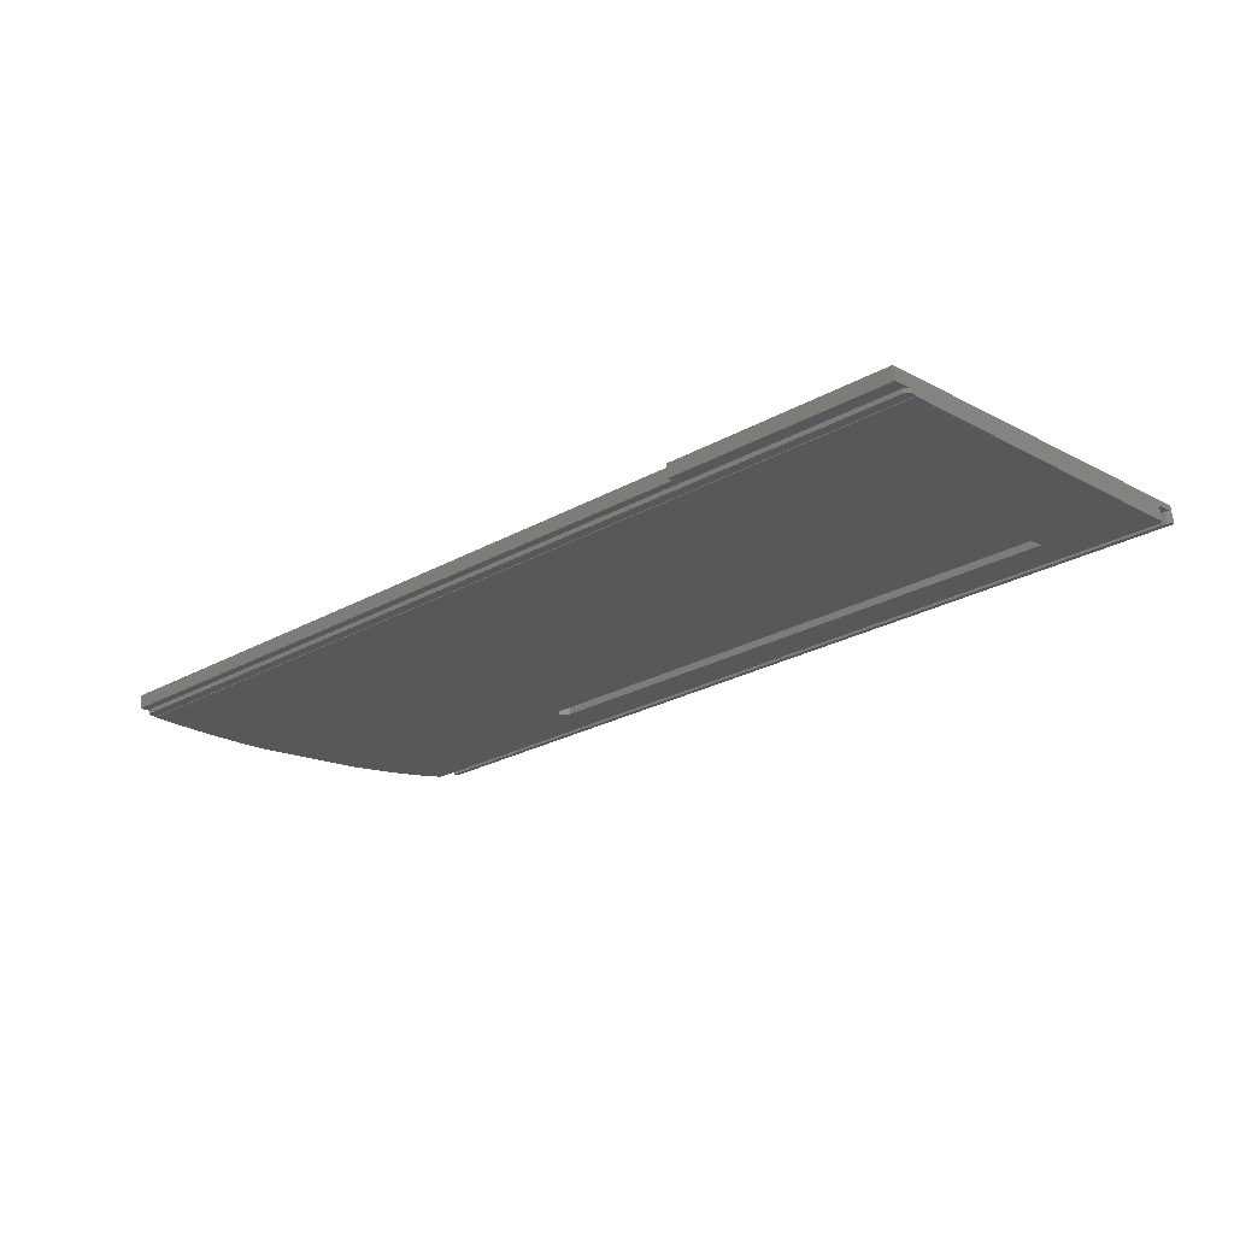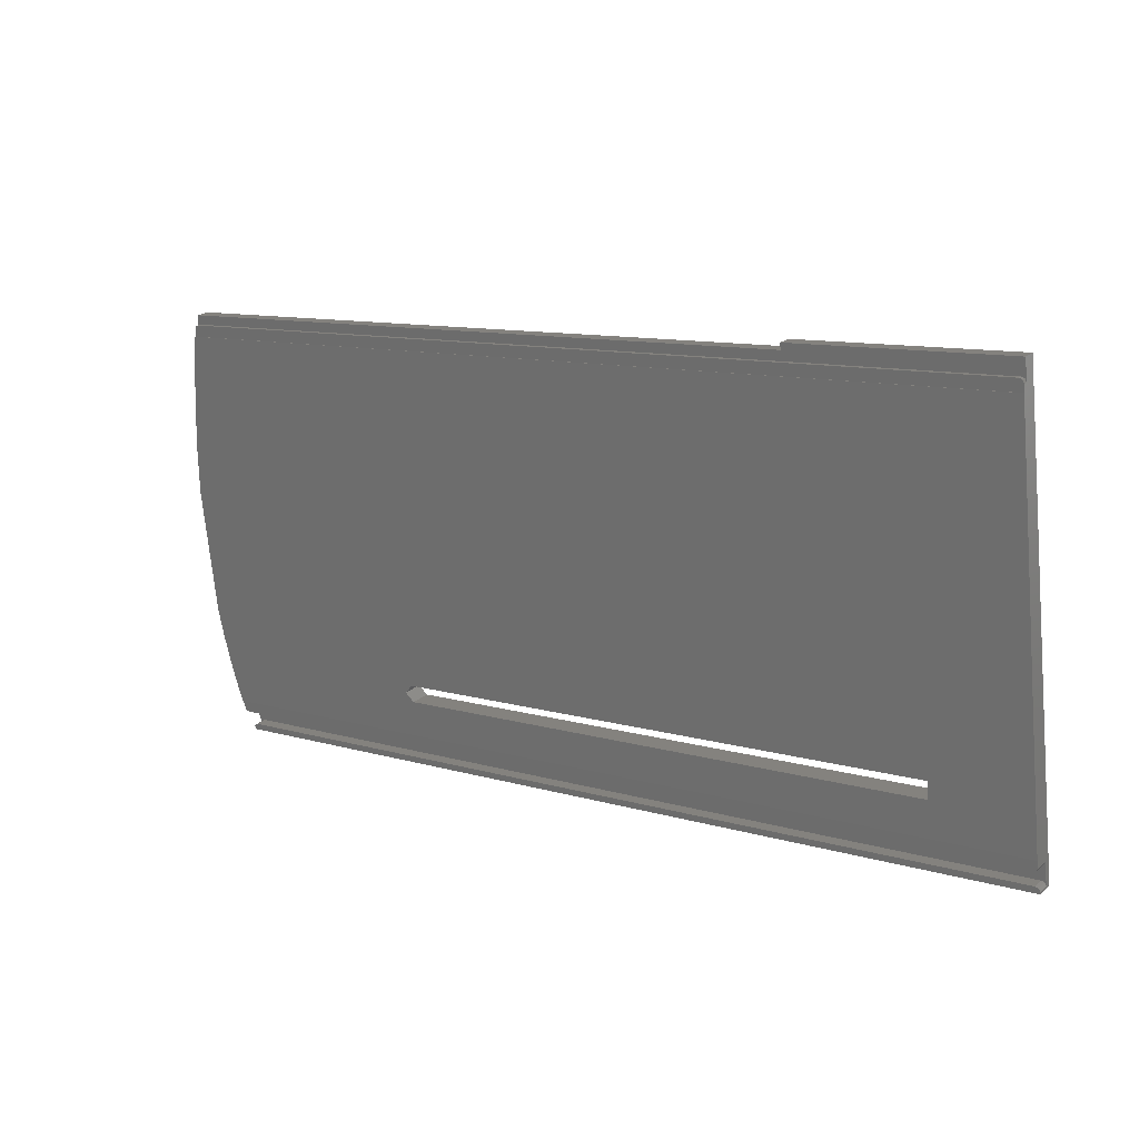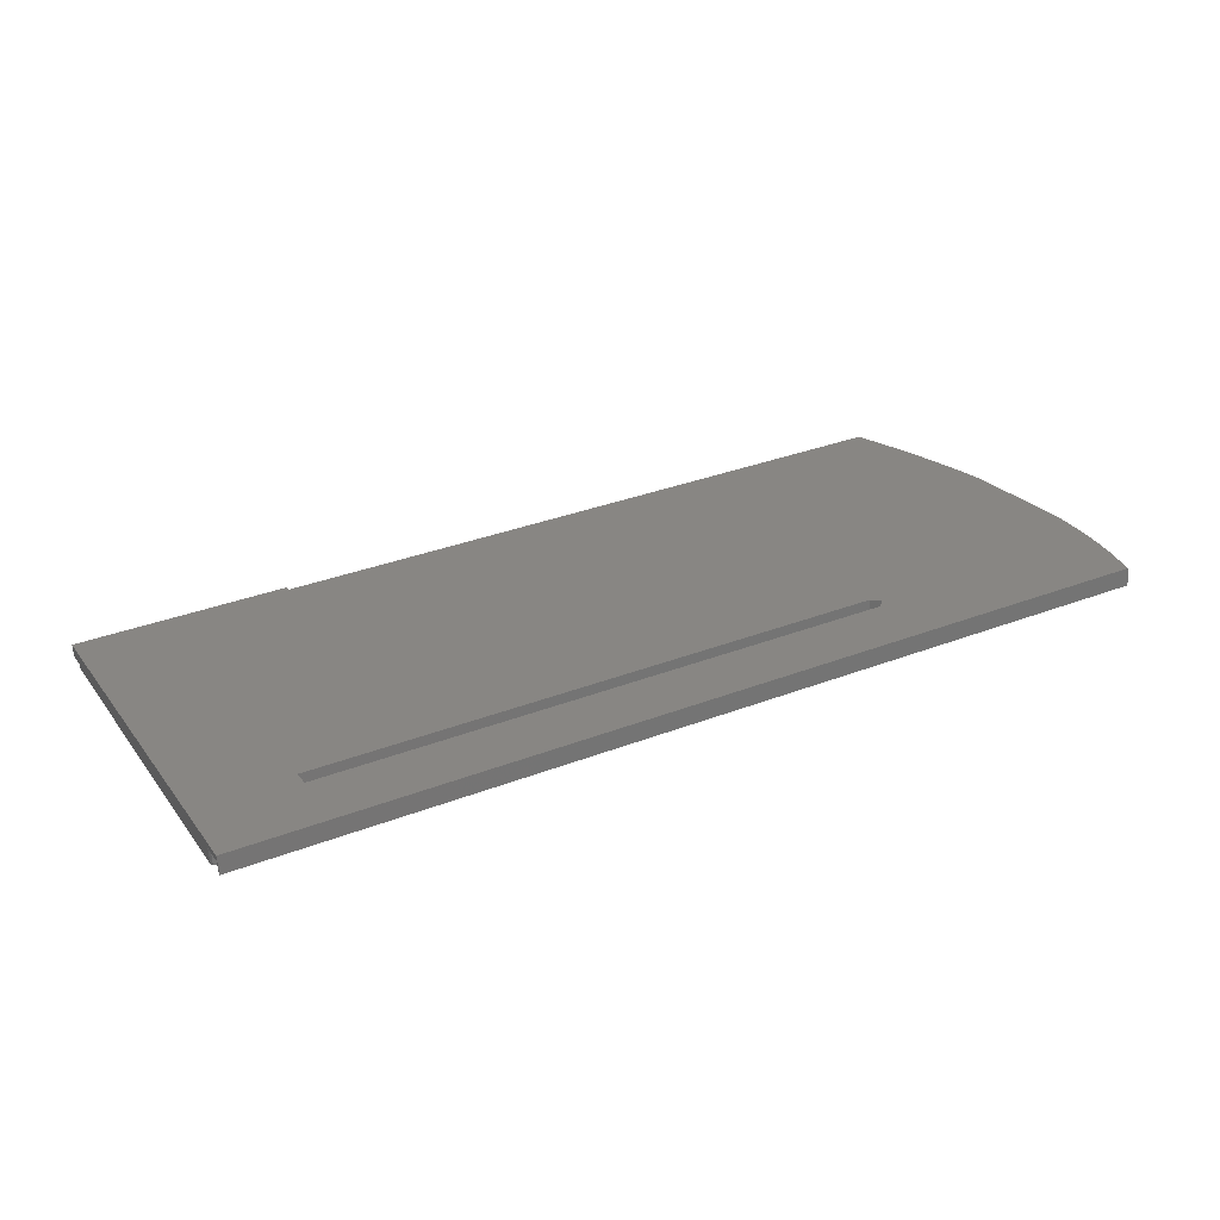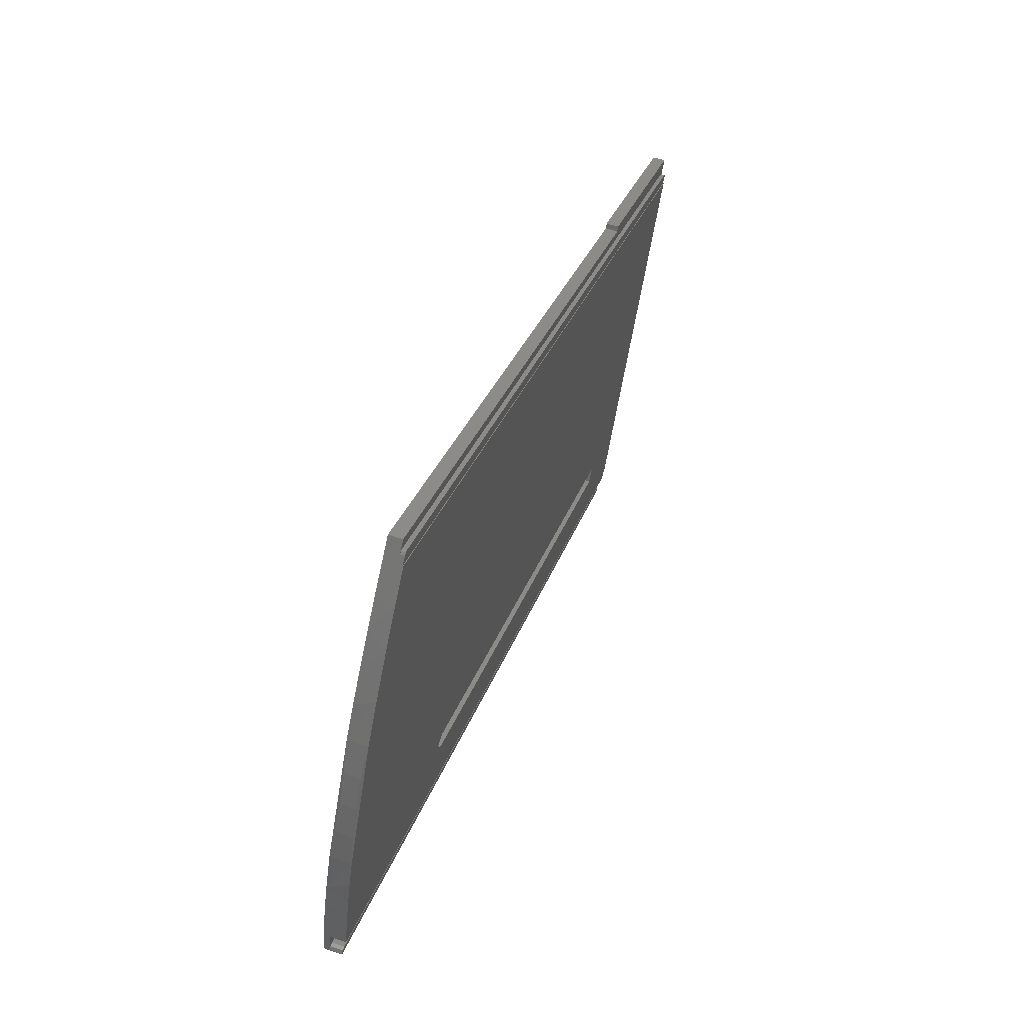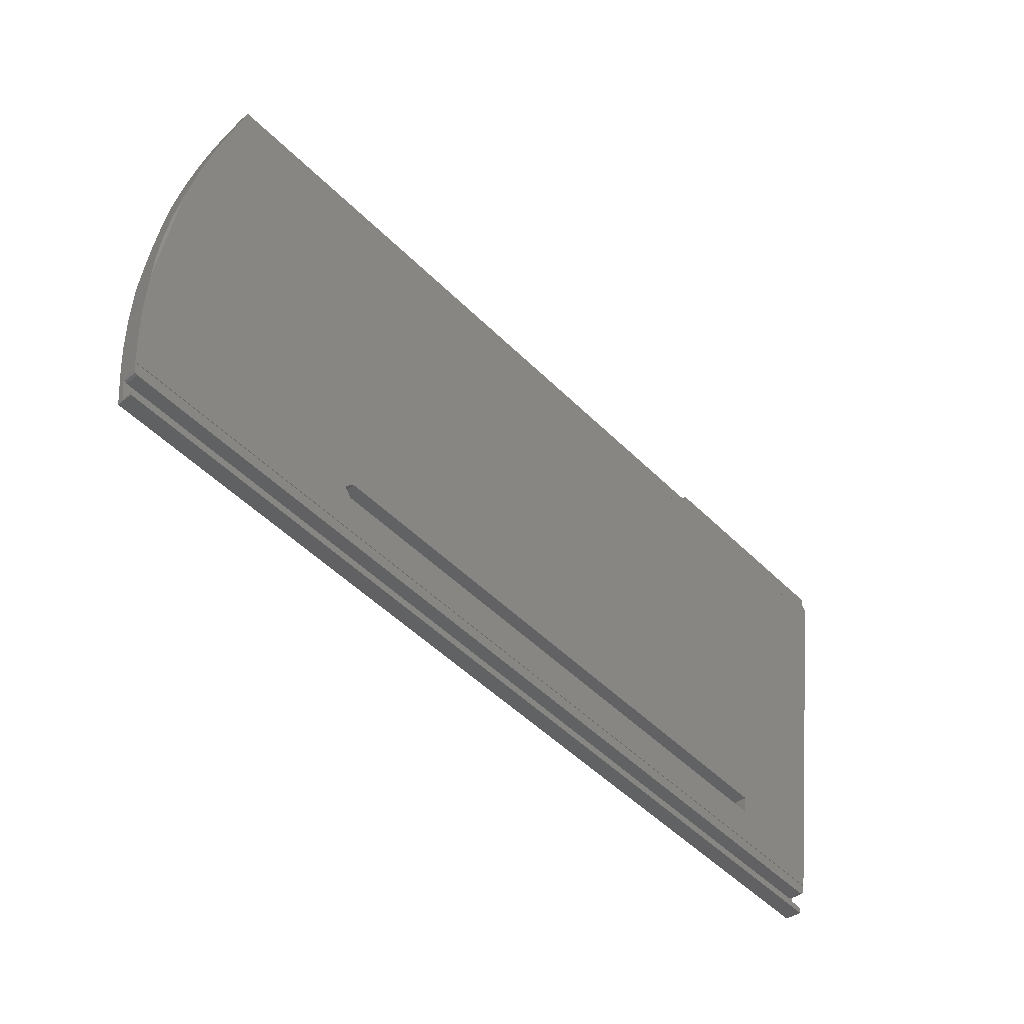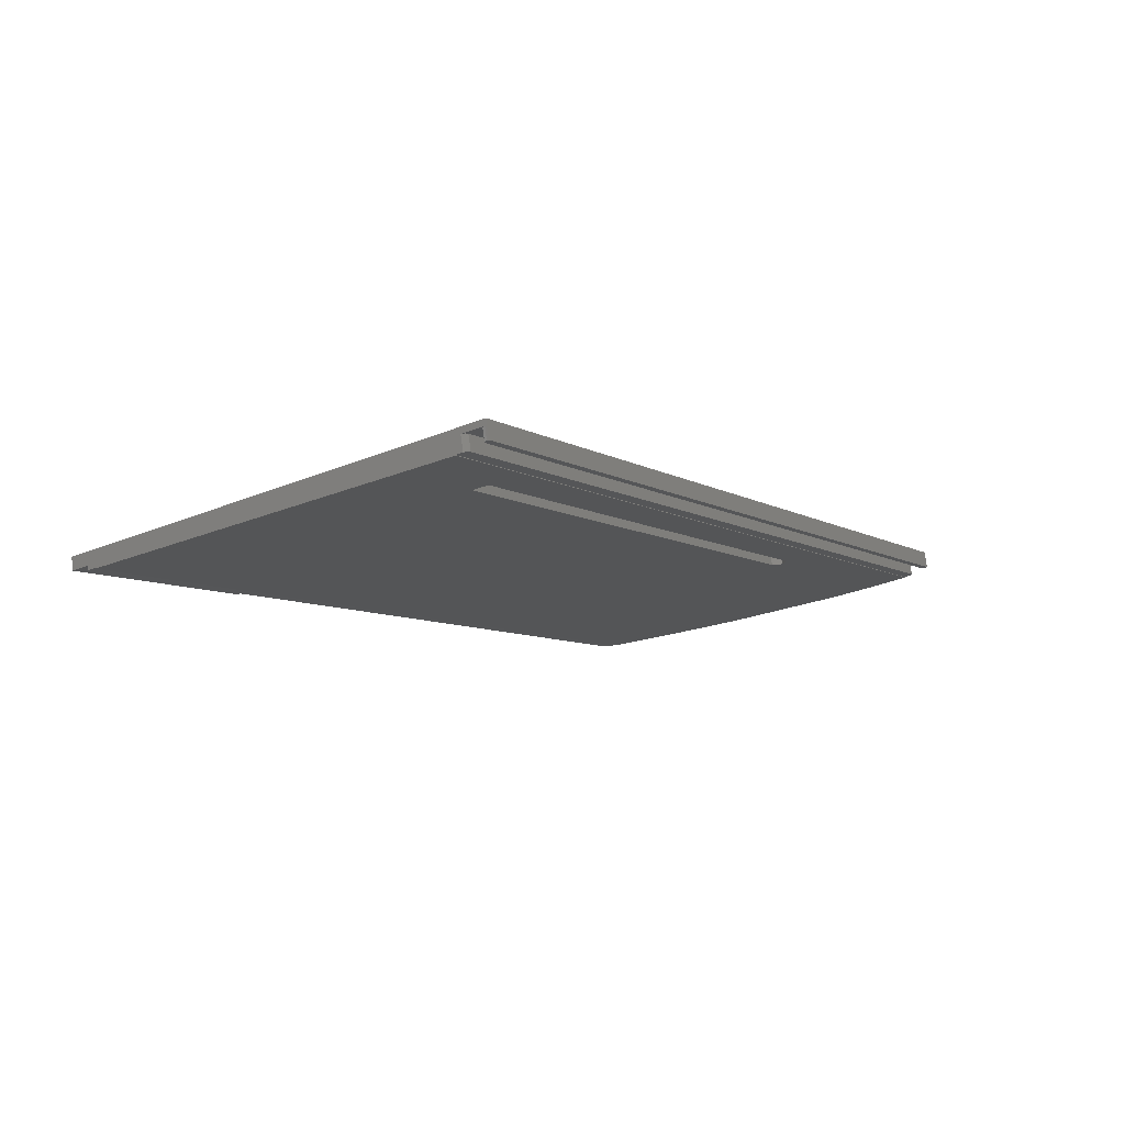
<metadata>
{"format":"stl","ext":"stl","renderer":"f3d","projection":"perspective","resolution":1024,"background":"white","views":[{"elev":-26.8,"azim":40.7,"up":"+Y"},{"elev":10.8,"azim":36.1,"up":"+Z"},{"elev":33.7,"azim":152.4,"up":"+Y"},{"elev":29.8,"azim":-73.0,"up":"+Z"},{"elev":-52.9,"azim":-46.2,"up":"+Z"},{"elev":-7.6,"azim":122.4,"up":"+Y"}]}
</metadata>
<code>
# stl→obj: 102 verts, 204 faces
v 247.2 51.27 -304.9
v 247.2 53.45 -304.6
v 210 53.45 -304.6
v 230.4 64 -367.2
v 210 51.27 -304.9
v 209.9 51.28 -305
v 209.9 53.46 -304.6
v 209.9 53.61 -305.6
v 247.2 51.85 -308.4
v 247.2 51.35 -309.7
v 247.2 61.98 -376.9
v 247.2 61.9 -376.9
v 247.2 65.4 -381.6
v 247.2 64.73 -377.7
v 247.2 62.18 -378.1
v 247.2 66.47 -381.8
v 230.4 64.49 -370.1
v 246.5 51.72 -307.6
v 247 51.76 -307.9
v 209.8 51.45 -306
v 94.22 51.72 -307.6
v 246.5 51.02 -307.8
v 209.9 51.45 -306
v 209.9 51.43 -305.9
v 247 51.05 -308
v 93.94 51.45 -306
v 93.75 51.75 -307.8
v 94.22 51.02 -307.8
v 93.52 51.79 -308.1
v 93.49 51.82 -308.2
v 93.75 51.04 -307.9
v 93.56 51.77 -307.9
v 92.24 54.96 -313.5
v 93.49 51.11 -308.3
v 93.94 53.63 -305.7
v 93.56 53.95 -307.5
v 209.8 53.63 -305.7
v 209.9 53.63 -305.6
v 247.2 51.14 -308.5
v 230.4 60.92 -370.7
v 133.2 60.92 -370.7
v 133.2 64.49 -370.1
v 91.52 61.9 -376.9
v 131.7 60.68 -369.2
v 131.7 64.25 -368.6
v 230.4 60.45 -367.8
v 93.17 51.25 -309.7
v 133.2 60.45 -367.8
v 247.2 51.25 -309.7
v 133.2 64 -367.2
v 91.86 52.23 -315.9
v 93.17 51.35 -309.7
v 90.57 53.34 -322.9
v 90.56 61.22 -372.7
v 91.52 61.98 -376.9
v 89.45 54.54 -330.5
v 89.78 60.55 -368.4
v 90.41 64.69 -371.3
v 91.23 65.34 -375.1
v 89.16 59.87 -364.1
v 89.52 63.83 -366.2
v 88.7 55.69 -337.7
v 88.7 59.16 -359.7
v 88.37 58.67 -354.4
v 88.7 62.63 -359.1
v 88.7 58.95 -337.2
v 88.36 59.57 -342.9
v 88.25 57.93 -349
v 88.36 56.93 -343.4
v 90.26 56.77 -324.3
v 89.3 57.93 -331.2
v 91.14 55.9 -319.1
v 246.5 64.86 -378.4
v 246.5 62.31 -378.9
v 92.6 62.31 -378.9
v 92.6 64.86 -378.4
v 92.14 62.28 -378.7
v 247 64.82 -378.2
v 247 62.27 -378.7
v 246.5 65.27 -380.9
v 247 65.31 -381.1
v 93.7 65.27 -380.9
v 93.1 65.32 -381.2
v 92.98 65.43 -381.9
v 92.44 65.11 -380
v 92.14 64.83 -378.3
v 247.2 63.39 -382
v 247.2 63.45 -382.3
v 247 63.3 -381.5
v 246.5 63.27 -381.2
v 93.7 63.27 -381.2
v 93.1 63.32 -381.5
v 93.02 66.47 -381.8
v 92.98 63.43 -382.2
v 91.87 64.76 -377.9
v 91.87 62.21 -378.3
v 91.7 62.1 -377.6
v 93.02 63.45 -382.3
v 93 63.44 -382.3
v 93.33 51.23 -309
v 88.37 61.44 -354
v 88.25 60.41 -348.6
f 1 2 3
f 4 3 2
f 5 1 3
f 6 5 3
f 7 6 3
f 8 7 3
f 4 8 3
f 9 2 1
f 10 2 9
f 11 2 12
f 10 12 2
f 13 2 14
f 15 14 2
f 16 2 13
f 17 2 16
f 17 4 2
f 11 15 2
f 18 1 5
f 19 1 18
f 19 9 1
f 6 18 5
f 20 21 18
f 22 18 21
f 23 20 18
f 24 23 18
f 6 24 18
f 25 19 18
f 25 18 22
f 26 27 21
f 28 21 27
f 20 26 21
f 28 22 21
f 29 30 27
f 31 27 30
f 32 29 27
f 26 32 27
f 31 28 27
f 33 30 29
f 34 30 33
f 31 30 34
f 33 29 32
f 35 32 26
f 36 32 35
f 33 32 36
f 35 26 20
f 37 20 23
f 35 20 37
f 38 23 24
f 37 23 38
f 7 24 6
f 8 24 7
f 38 24 8
f 39 9 19
f 10 9 39
f 25 39 19
f 10 22 28
f 25 22 10
f 31 10 28
f 12 40 41
f 42 41 40
f 43 41 44
f 45 44 41
f 43 12 41
f 45 41 42
f 12 46 40
f 4 40 46
f 17 42 40
f 17 40 4
f 47 48 46
f 4 46 48
f 49 47 46
f 12 49 46
f 47 44 48
f 50 48 44
f 4 48 50
f 51 44 47
f 51 43 44
f 50 44 45
f 52 47 49
f 33 51 47
f 52 33 47
f 10 49 12
f 10 52 49
f 11 12 43
f 53 54 43
f 55 43 54
f 51 53 43
f 11 43 55
f 56 57 54
f 58 54 57
f 53 56 54
f 59 54 58
f 55 54 59
f 56 60 57
f 61 57 60
f 58 57 61
f 62 63 60
f 61 60 63
f 56 62 60
f 64 63 62
f 61 63 65
f 64 65 63
f 66 62 56
f 67 62 66
f 68 62 69
f 67 69 62
f 64 62 68
f 70 56 53
f 71 56 70
f 66 56 71
f 72 53 51
f 70 53 72
f 72 51 33
f 73 74 75
f 55 75 74
f 76 73 75
f 77 76 75
f 77 75 55
f 78 74 73
f 79 74 78
f 79 55 74
f 80 73 76
f 80 81 73
f 78 73 81
f 82 80 76
f 83 82 76
f 84 83 76
f 85 84 76
f 86 85 76
f 77 86 76
f 78 13 14
f 79 78 14
f 79 14 15
f 78 81 13
f 87 13 81
f 88 13 87
f 16 13 88
f 89 81 80
f 87 81 89
f 90 80 82
f 89 80 90
f 91 82 83
f 91 90 82
f 92 83 84
f 92 91 83
f 93 84 85
f 92 84 94
f 93 94 84
f 86 95 85
f 93 85 95
f 96 95 86
f 59 93 95
f 55 59 95
f 97 55 95
f 96 97 95
f 77 96 86
f 88 90 91
f 88 89 90
f 92 88 91
f 88 87 89
f 92 98 88
f 16 88 98
f 92 99 98
f 93 98 99
f 93 16 98
f 92 94 99
f 93 99 94
f 17 16 93
f 36 35 93
f 45 93 35
f 33 36 93
f 59 33 93
f 45 42 93
f 17 93 42
f 4 38 8
f 50 37 38
f 4 50 38
f 50 35 37
f 50 45 35
f 59 72 33
f 100 34 33
f 52 100 33
f 58 70 72
f 59 58 72
f 61 71 70
f 58 61 70
f 65 66 71
f 61 65 71
f 67 66 65
f 101 65 64
f 102 65 101
f 67 65 102
f 10 34 100
f 31 34 10
f 10 100 52
f 67 68 69
f 102 64 68
f 67 102 68
f 102 101 64
f 96 55 97
f 77 55 96
f 11 55 15
f 79 15 55
f 25 10 39

</code>
